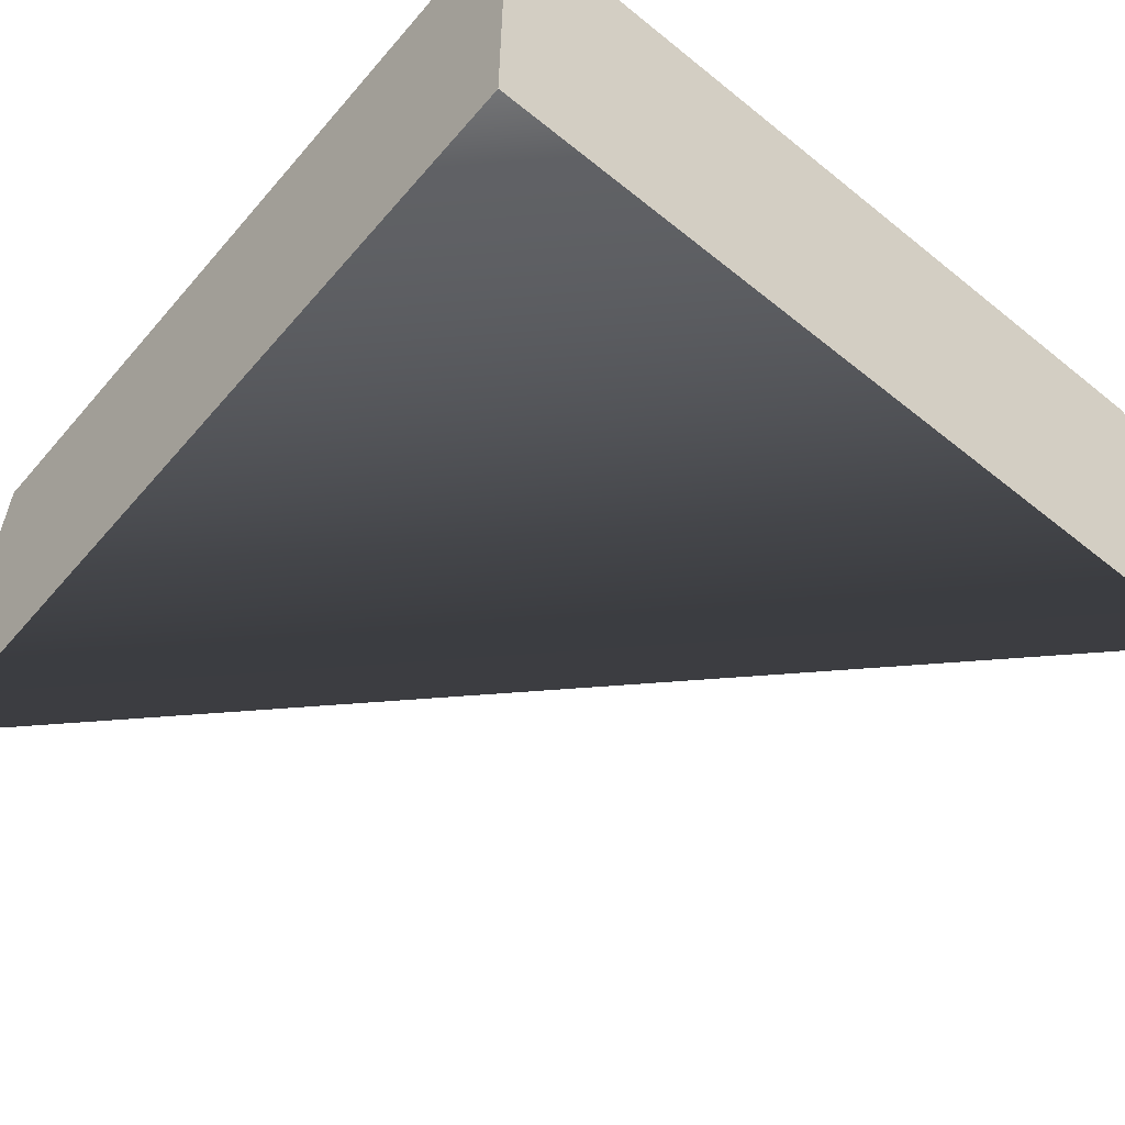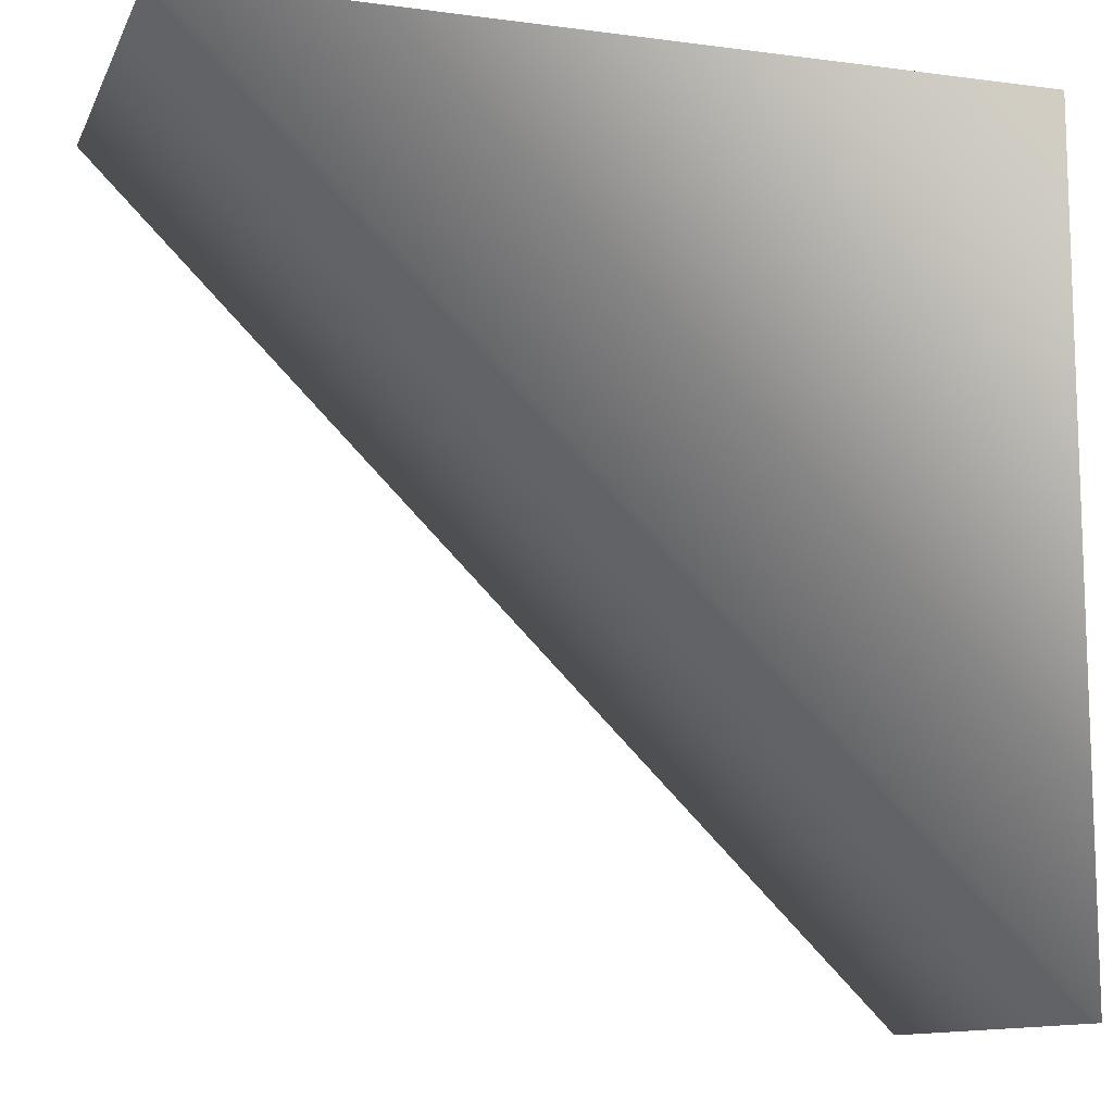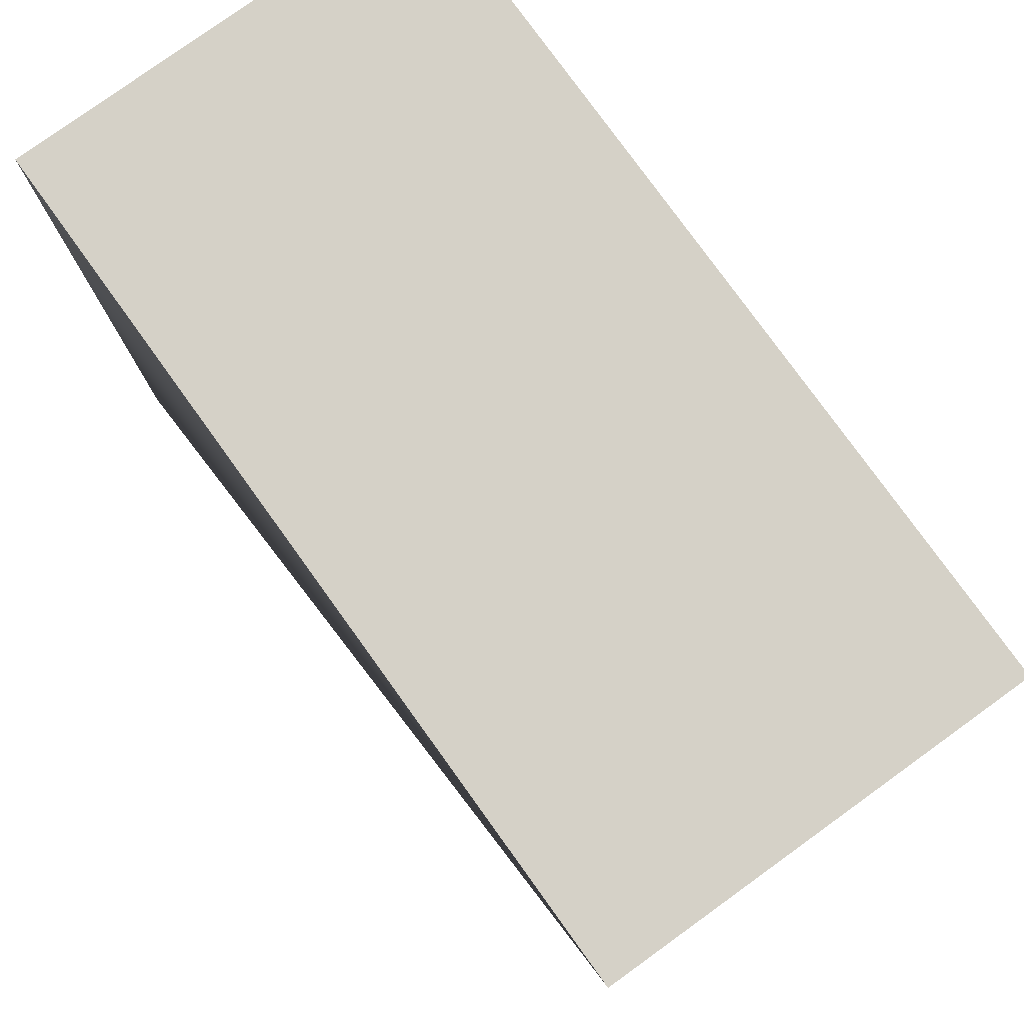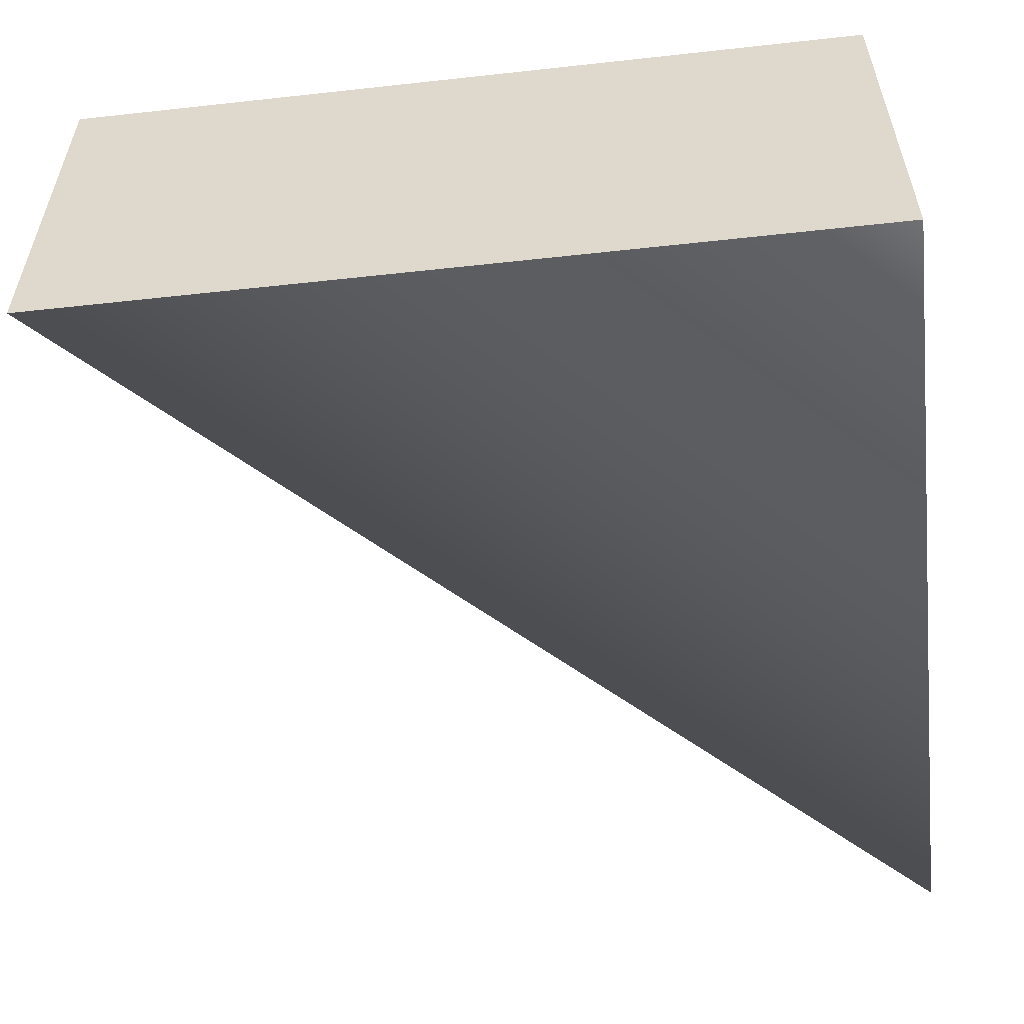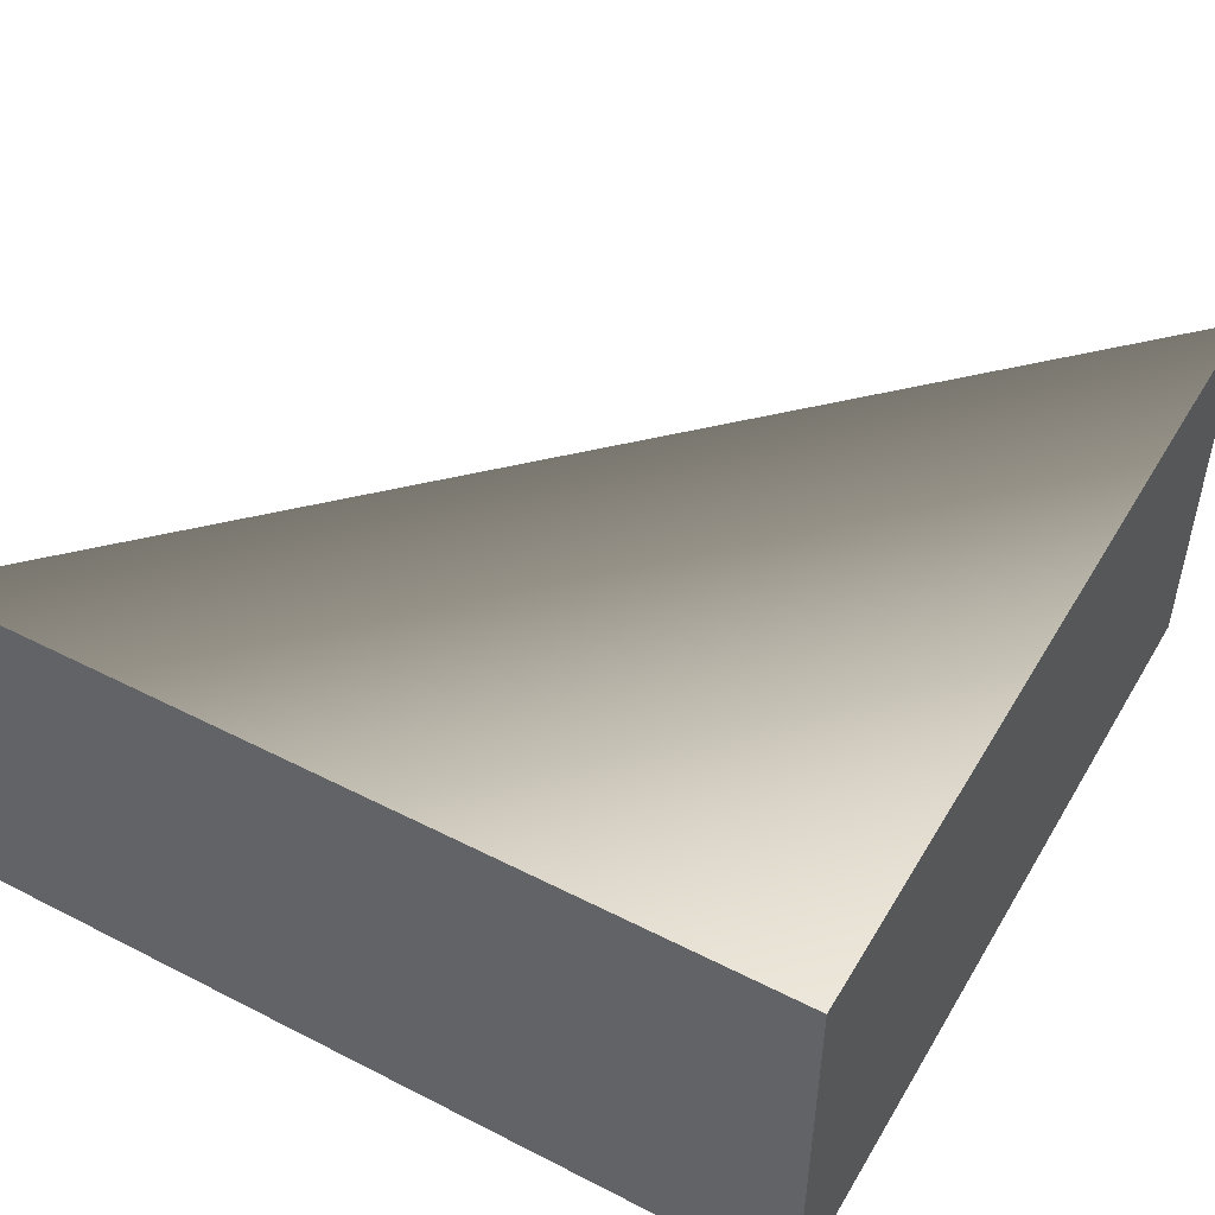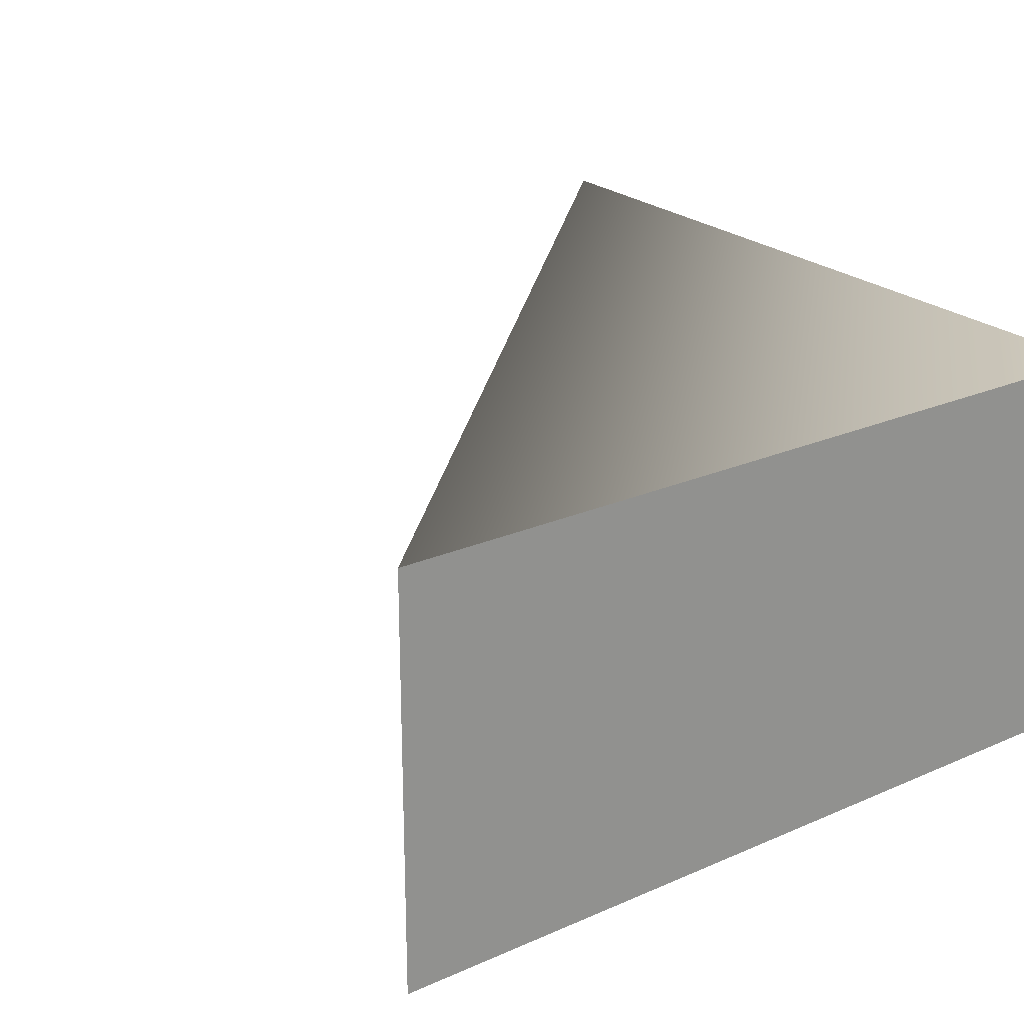
<metadata>
{"format":"obj","ext":"obj","renderer":"f3d","projection":"perspective","resolution":1024,"background":"white","views":[{"elev":-56.1,"azim":139.9,"up":"+Z"},{"elev":-11.6,"azim":-17.6,"up":"+Y"},{"elev":78.8,"azim":-125.8,"up":"+Y"},{"elev":-55.2,"azim":96.6,"up":"+Z"},{"elev":48.8,"azim":119.6,"up":"+Z"},{"elev":23.9,"azim":54.0,"up":"+Z"}]}
</metadata>
<code>
o Cube.010
v 16 0 8
v 16 16 8
v 0 16 8
v 0 16 0
v 16 16 0
v 16 0 2e-06
f 1 2 3
f 4 3 2 5
f 5 2 1 6
f 3 4 6 1
f 5 6 4

</code>
